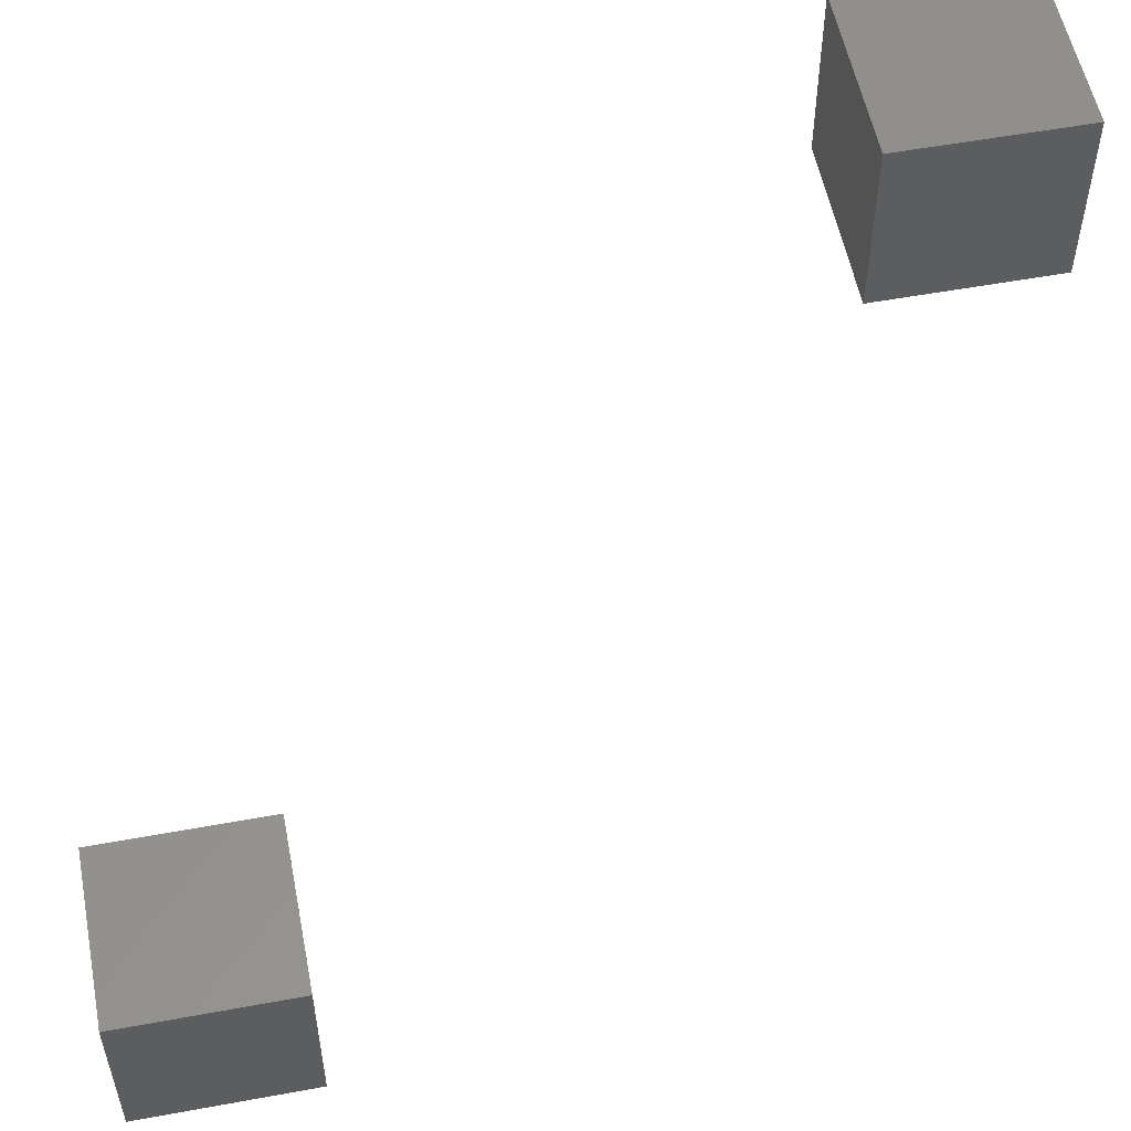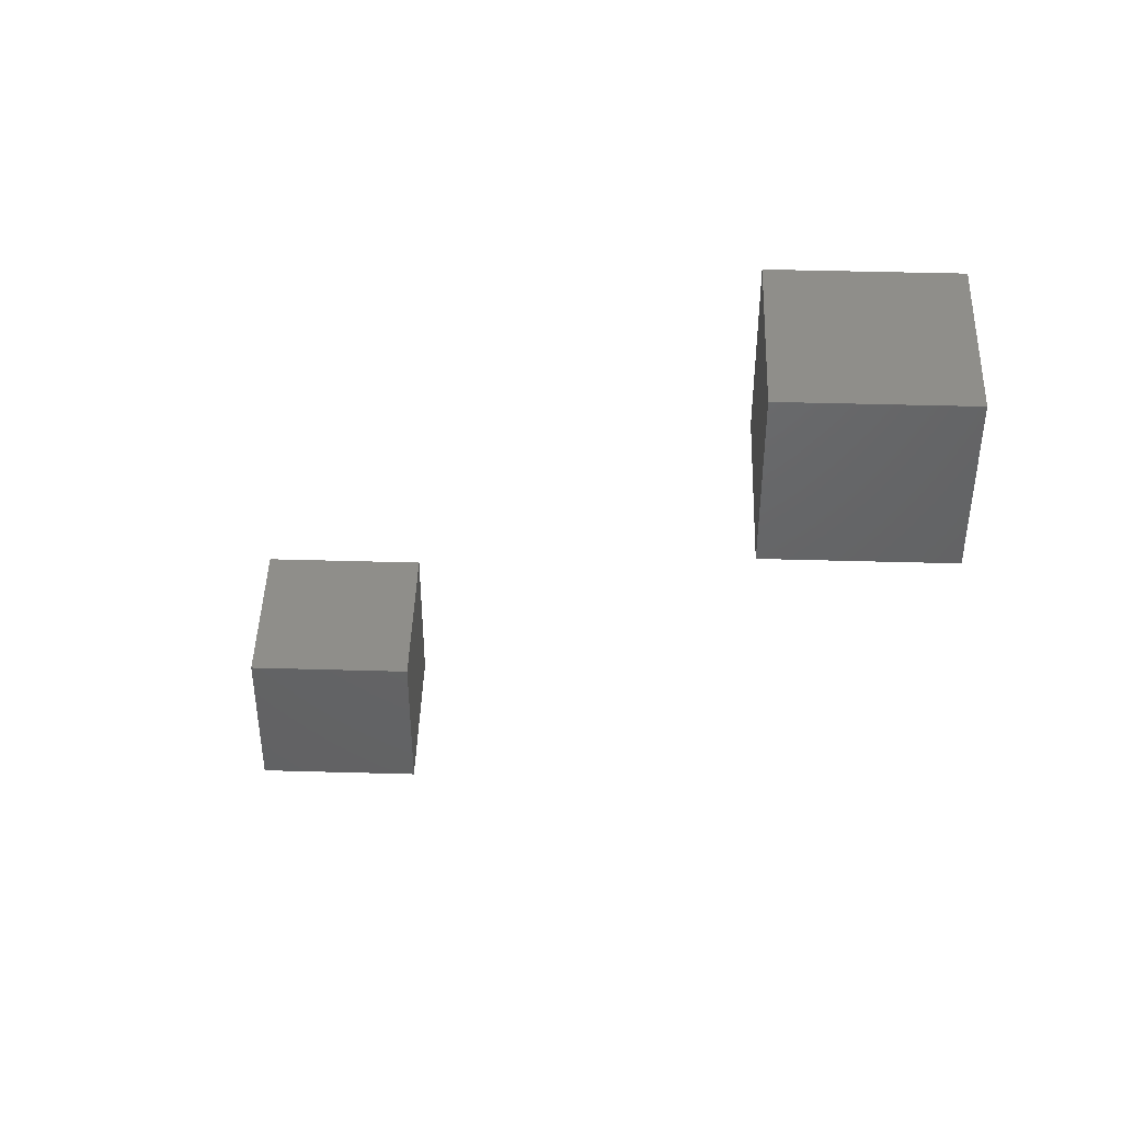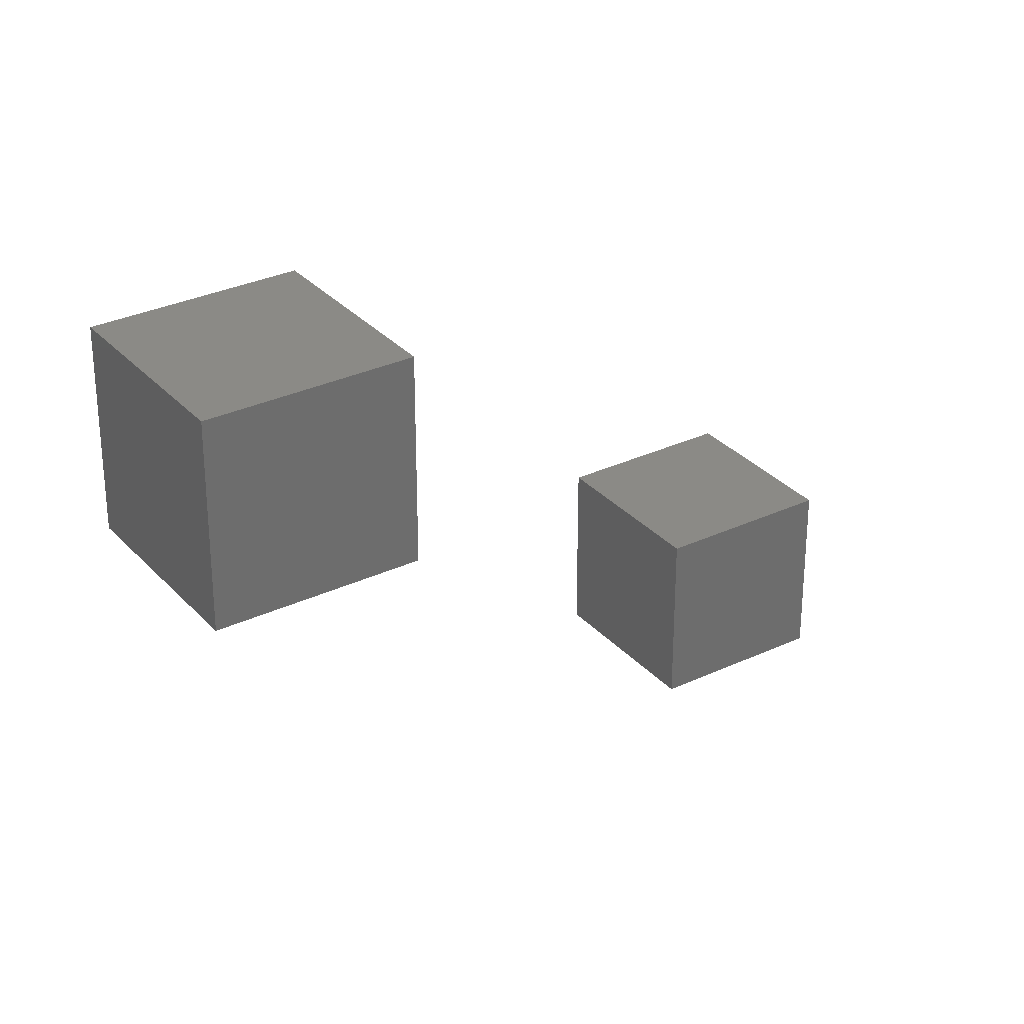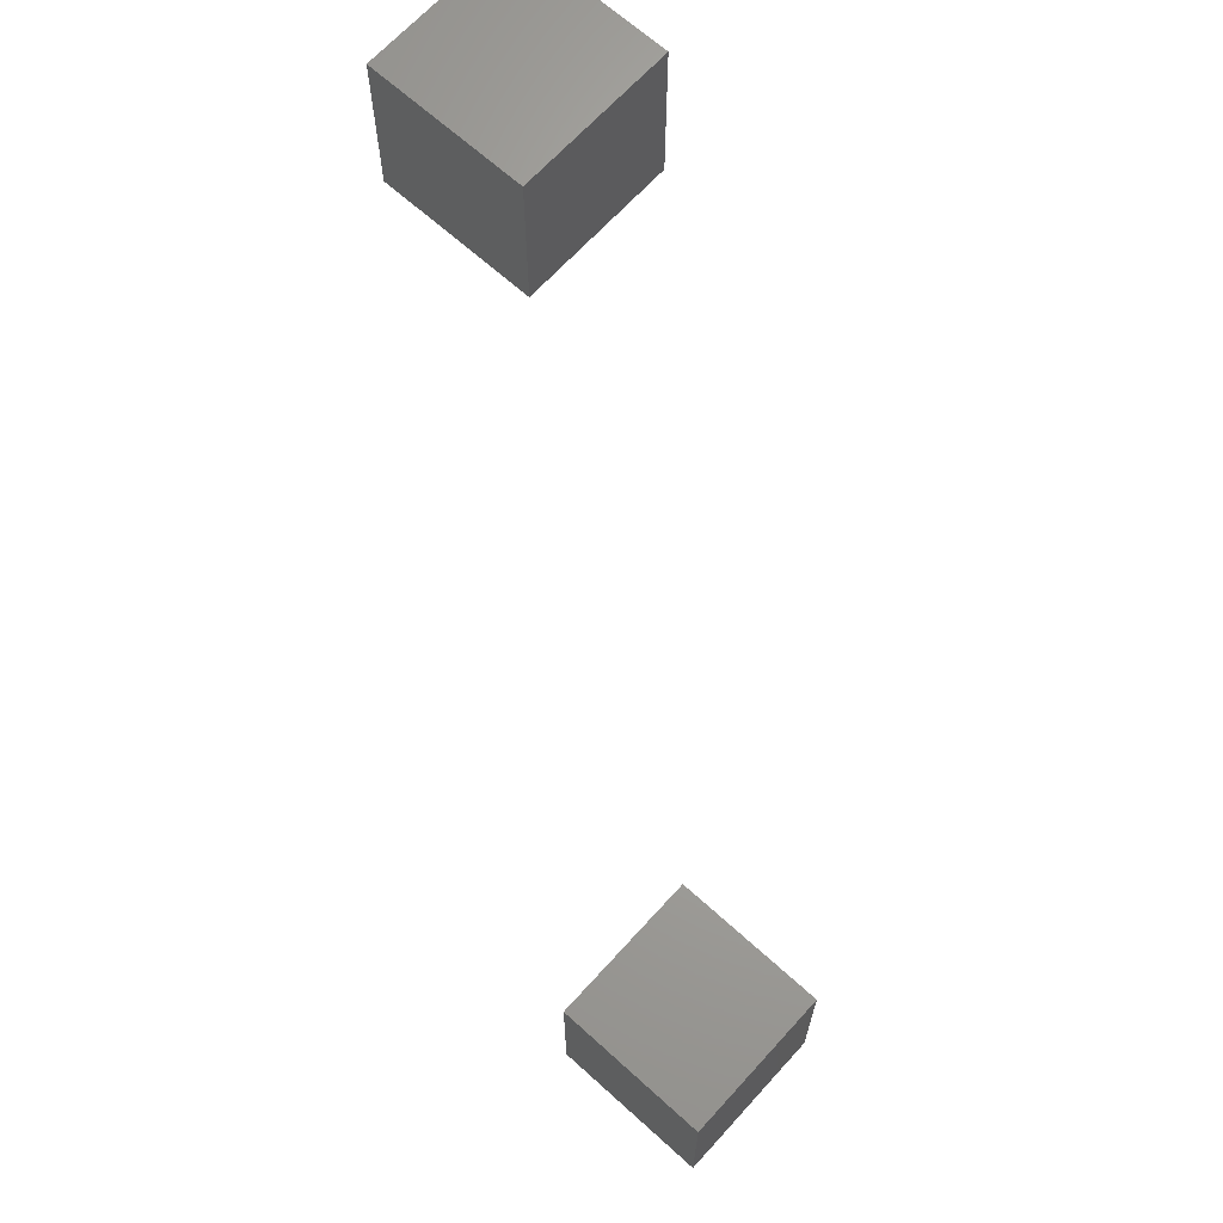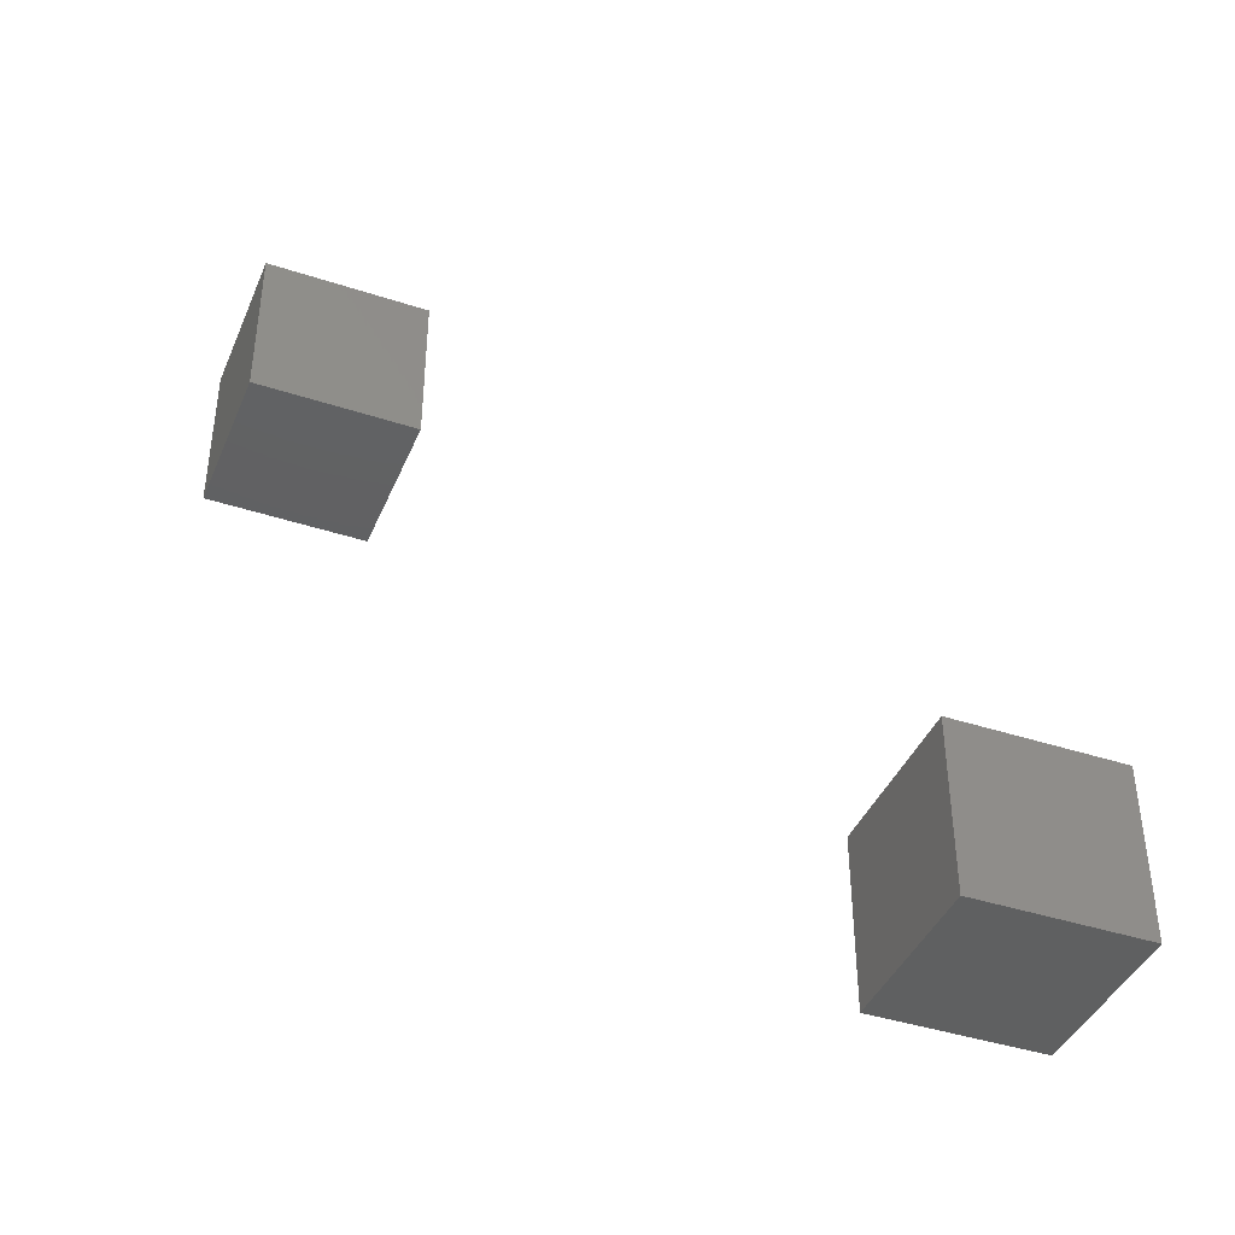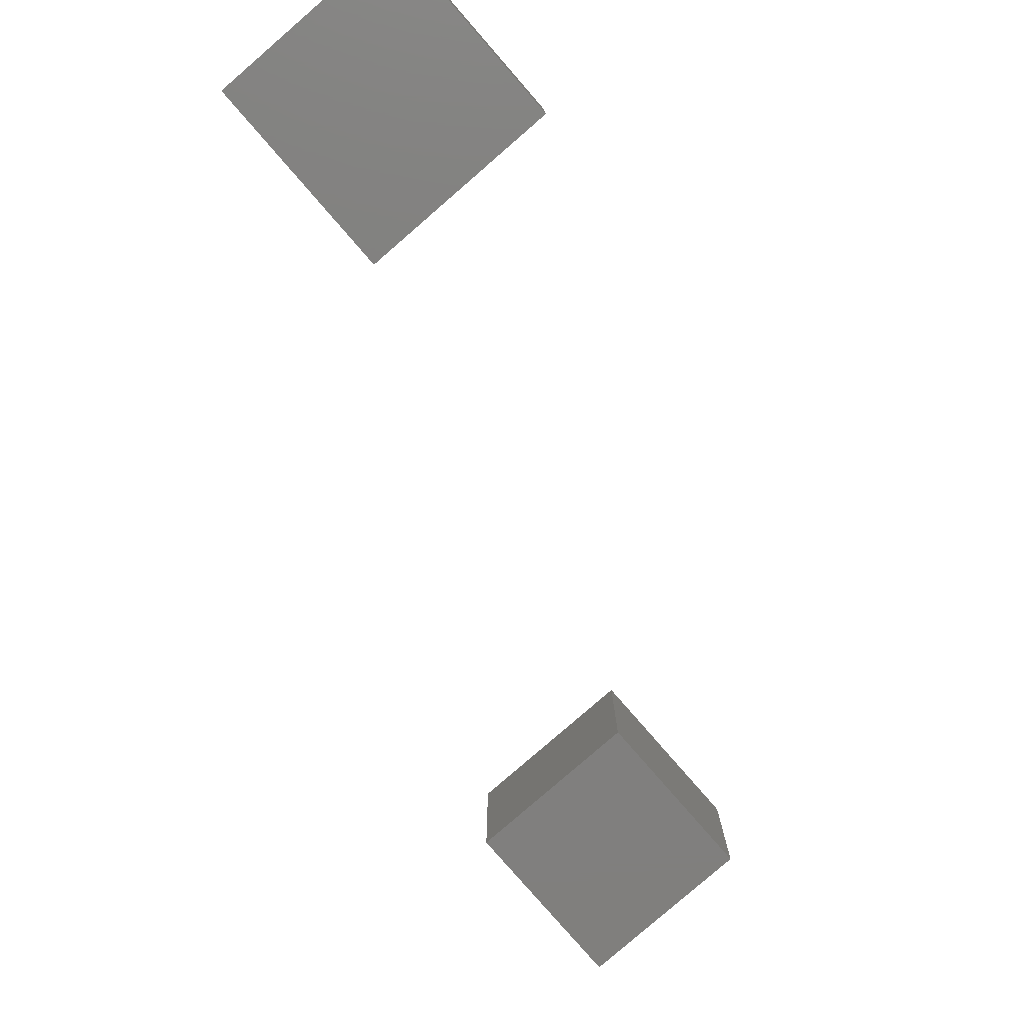
<metadata>
{"format":"stl","ext":"stl","renderer":"f3d","projection":"perspective","resolution":1024,"background":"white","views":[{"elev":54.9,"azim":-101.0,"up":"+Y"},{"elev":44.1,"azim":91.9,"up":"+Z"},{"elev":30.9,"azim":56.1,"up":"+Y"},{"elev":66.8,"azim":-47.8,"up":"+Z"},{"elev":-41.3,"azim":-111.7,"up":"+Z"},{"elev":-79.9,"azim":-139.0,"up":"+Y"}]}
</metadata>
<code>
# stl→obj: 16 verts, 24 faces
v 3 4 5
v 3 5 6
v 3 5 5
v 3 4 6
v 4 4 6
v 4 5 6
v 4 5 5
v 4 4 5
v 5 7 9
v 5 8 10
v 5 8 9
v 5 7 10
v 6 7 10
v 6 8 10
v 6 8 9
v 6 7 9
f 1 2 3
f 2 1 4
f 2 5 6
f 5 2 4
f 5 7 6
f 7 5 8
f 7 2 6
f 2 7 3
f 1 7 8
f 7 1 3
f 1 5 4
f 5 1 8
f 9 10 11
f 10 9 12
f 10 13 14
f 13 10 12
f 13 15 14
f 15 13 16
f 9 15 16
f 15 9 11
f 9 13 12
f 13 9 16
f 15 10 14
f 10 15 11

</code>
